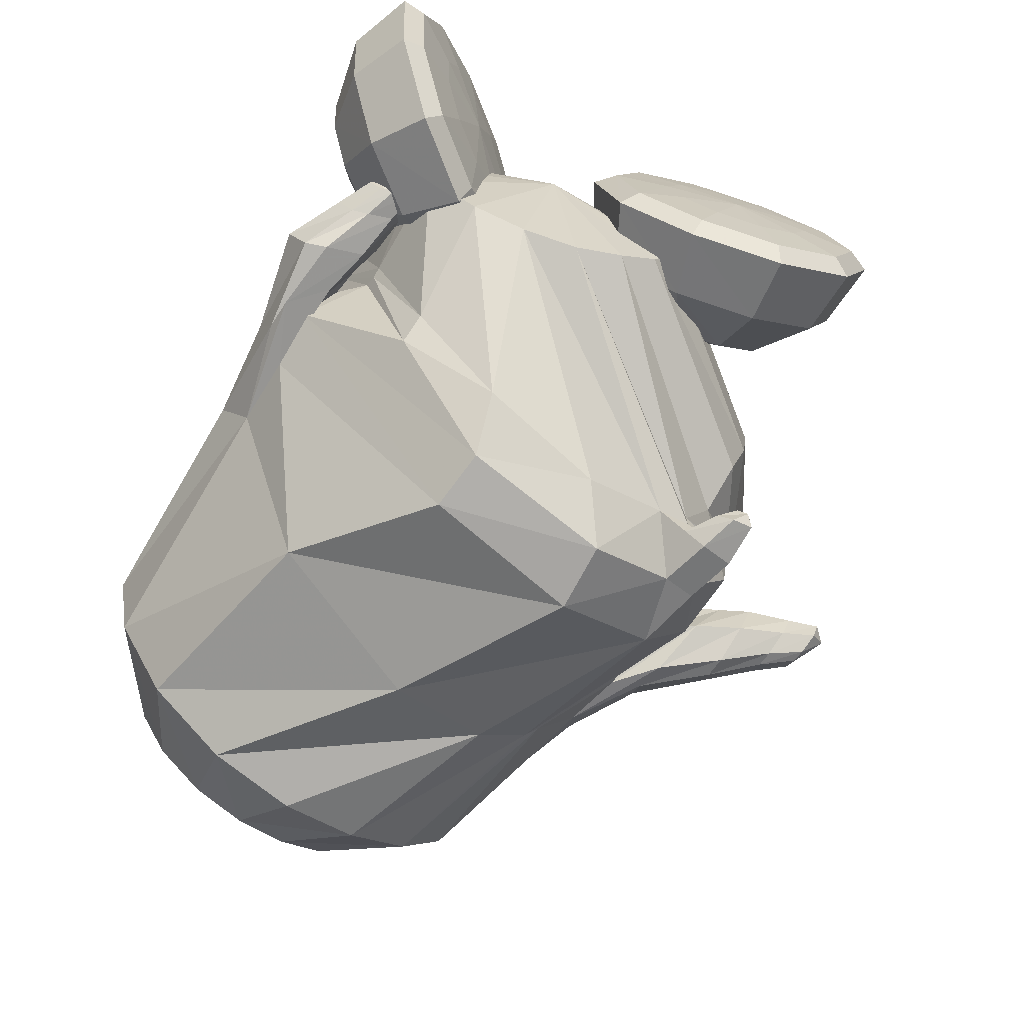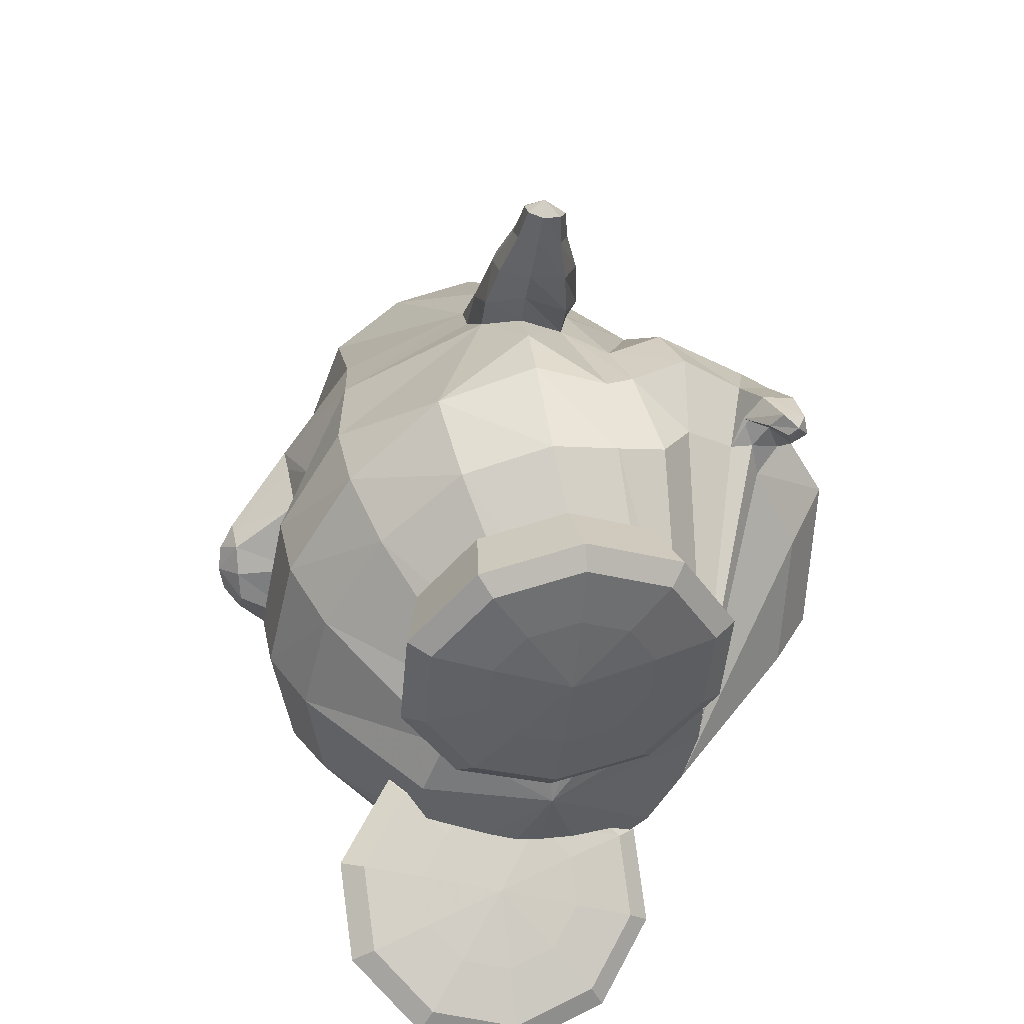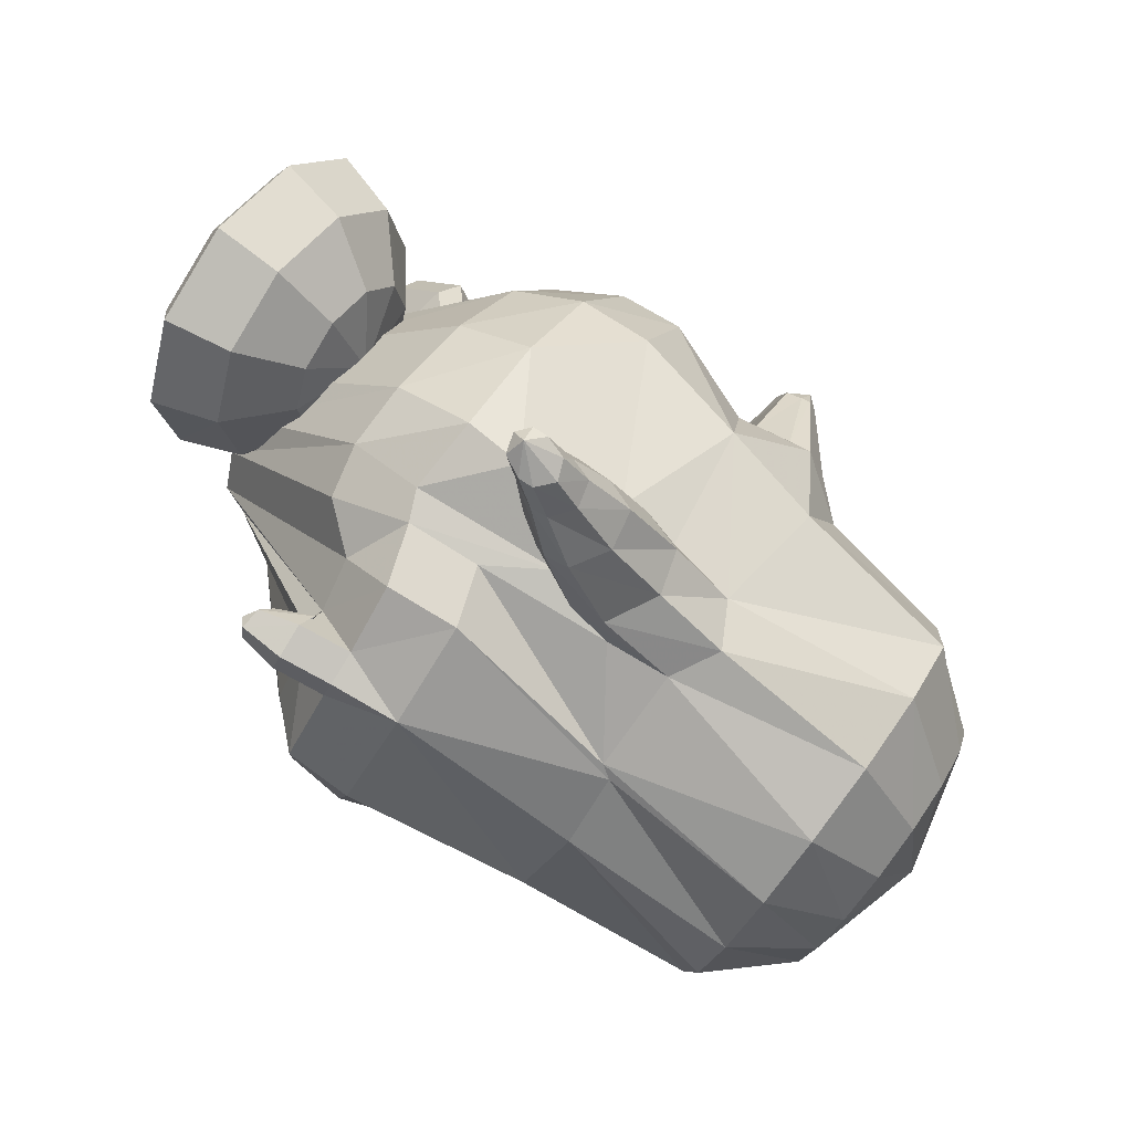
<metadata>
{"format":"obj","ext":"obj","renderer":"f3d","projection":"perspective","resolution":1024,"background":"white","views":[{"elev":-71.7,"azim":63.6,"up":"+Z"},{"elev":32.2,"azim":77.7,"up":"+Y"},{"elev":72.3,"azim":-144.5,"up":"+Y"}]}
</metadata>
<code>
v -0.443 -0.2704 0.1508
v -0.4286 -0.3596 0.1392
v -0.4601 -0.1828 0.1387
v -0.4165 -0.4374 0.1042
v -0.4787 -0.1091 0.1031
v -0.3991 -0.4888 0.02906
v -0.4855 -0.05879 0.02763
v -0.3922 -0.5064 -0.05919
v -0.487 -0.04106 -0.06076
v -0.3999 -0.4854 -0.1502
v -0.4838 -0.05906 -0.1438
v -0.4178 -0.4261 -0.2263
v -0.4774 -0.1044 -0.2092
v -0.4394 -0.3402 -0.2701
v -0.469 -0.1684 -0.254
v -0.4573 -0.2488 -0.2769
v -0.527 -0.2822 0.07892
v -0.5221 -0.3385 0.07723
v -0.5401 -0.2273 0.07695
v -0.5122 -0.3883 0.04513
v -0.5475 -0.1796 0.04451
v -0.5051 -0.4212 -0.002655
v -0.5522 -0.1477 -0.003527
v -0.5025 -0.4326 -0.05881
v -0.5538 -0.1368 -0.05975
v -0.505 -0.4213 -0.115
v -0.552 -0.148 -0.1158
v -0.512 -0.3883 -0.1626
v -0.5471 -0.1796 -0.1629
v -0.5225 -0.3367 -0.1939
v -0.5402 -0.2257 -0.1924
v -0.5318 -0.2801 -0.2038
v -0.5744 -0.289 -0.05876
v -0.2937 -0.09879 -0.2688
v -0.2688 -0.2042 -0.3106
v -0.2969 -0.043 -0.2086
v -0.1957 -0.3672 -0.2725
v -0.2853 -0.03191 -0.2019
v -0.1328 -0.4626 -0.109
v -0.2922 0.01622 -0.1095
v -0.1516 -0.489 -0.06092
v -0.3202 0.02808 -0.06319
v -0.1326 -0.4638 -0.01321
v -0.2949 0.01726 -0.01516
v -0.1956 -0.425 0.1183
v -0.3041 -0.04327 0.1172
v -0.2731 -0.3547 0.1556
v -0.3181 -0.1373 0.1551
v -0.3105 -0.2496 0.1696
v -0.07966 -0.2177 0.2514
v -0.08563 -0.3306 0.2289
v -0.07741 -0.09754 0.2265
v -0.07942 -0.4099 0.1639
v -0.08168 0.001969 0.16
v 0.00095 -0.4244 -0.01388
v -0.1709 0.06783 -0.0114
v 0.02409 -0.4317 -0.05212
v -0.1335 0.08763 -0.04698
v -0.00203 -0.4558 -0.1043
v -0.1551 0.05713 -0.09552
v -0.05813 -0.2585 -0.3414
v -0.09424 0.05872 -0.1338
v -0.09482 -0.1001 -0.3559
v -0.1146 0.06127 -0.1942
v -0.1123 0.005939 -0.2878
v -0.04507 0.02373 -0.2971
v -0.02524 -0.0981 -0.3552
v -0.0416 0.06981 -0.2011
v 0.003471 -0.247 -0.3372
v -0.02031 0.06708 -0.1396
v 0.04516 -0.3532 -0.2079
v -0.006916 0.07229 -0.109
v 0.05787 -0.4029 -0.05654
v -0.01456 0.09568 -0.03621
v 0.01066 -0.4324 0.07278
v -0.0111 0.07036 0.06605
v -0.03064 -0.419 0.1672
v -0.005317 -0.005762 0.1601
v -0.02916 -0.3374 0.2304
v -0.009688 -0.1097 0.2261
v -0.01983 -0.2278 0.2518
v 0.0444 -0.2409 0.224
v 0.03197 -0.3407 0.2061
v 0.05785 -0.1353 0.2003
v 0.025 -0.4118 0.1514
v 0.06594 -0.03875 0.1412
v 0.04715 -0.4232 0.06429
v 0.06817 0.02987 0.05791
v 0.06871 -0.4021 -0.0517
v 0.07154 0.05319 -0.03373
v 0.07176 -0.3474 -0.1868
v 0.07336 0.04312 -0.1007
v 0.0572 -0.2558 -0.2913
v 0.06319 0.02938 -0.1523
v 0.02466 -0.1288 -0.3106
v 0.01805 0.01938 -0.1905
v 0.01307 -0.008267 -0.262
v 0.2285 -0.2674 0.000222
v 0.2036 -0.2321 -0.1583
v 0.194 -0.2882 -0.1452
v 0.217 -0.1853 -0.1577
v 0.1872 -0.3425 -0.1127
v 0.2247 -0.1484 -0.132
v 0.1799 -0.3942 -0.04806
v 0.2313 -0.1301 -0.1005
v 0.1779 -0.4069 0.009195
v 0.2262 -0.1166 -0.05051
v 0.1791 -0.3961 0.06322
v 0.2164 -0.1247 0.009225
v 0.1794 -0.3648 0.09869
v 0.2041 -0.1557 0.0614
v 0.1827 -0.3174 0.1204
v 0.1954 -0.2043 0.1032
v 0.1893 -0.2613 0.1254
v -0.1618 -0.2167 0.203
v -0.1493 -0.3274 0.1814
v -0.1821 -0.1008 0.1816
v -0.1188 -0.3979 0.1339
v -0.2014 -0.01175 0.1346
v -0.194 -0.3282 0.1991
v -0.2343 -0.1247 0.1987
v -0.1693 -0.2903 0.198
v -0.1935 -0.1481 0.1978
v -0.2081 -0.3468 0.1996
v -0.2578 -0.1173 0.1992
v -0.2425 -0.3188 0.1998
v -0.2773 -0.159 0.1995
v -0.2703 -0.2706 0.2
v -0.2825 -0.2144 0.1999
v -0.285 -0.2444 0.2014
v -0.1711 -0.2184 0.1995
v -0.03771 -0.009592 -0.3038
v -0.04241 0.02958 -0.2629
v 0.01528 -0.04213 -0.2688
v 0.01233 -0.007793 -0.2394
v 0.01127 -0.01443 -0.2903
v 0.006966 0.02147 -0.2528
v 0.01298 0.006274 -0.313
v 0.008317 0.0452 -0.2723
v 0.01436 0.01175 -0.2788
v 0.005672 0.03939 -0.3063
v 0.05013 0.04219 -0.3039
v 0.05559 0.02484 -0.2866
v 0.05024 0.02089 -0.3081
v 0.04731 0.04533 -0.2826
v 0.04321 0.007219 -0.2939
v 0.04051 0.02976 -0.2703
v 0.05901 0.0342 -0.2952
v -0.05682 -0.4419 -0.006478
v -0.2271 0.03996 -0.006895
v -0.05906 -0.4557 -0.1206
v -0.2294 0.03489 -0.1189
v -0.02653 -0.4816 -0.1106
v -0.2216 0.06605 -0.1133
v -0.04623 -0.4912 -0.06154
v -0.2502 0.07479 -0.06443
v -0.03685 -0.4767 -0.01383
v -0.2368 0.07313 -0.0189
v 0.03131 -0.4467 -0.01331
v -0.1501 0.105 -0.01182
v 0.05353 -0.4245 -0.04827
v -0.1195 0.1206 -0.04817
v 0.03461 -0.4411 -0.09936
v -0.1338 0.09359 -0.09594
v 0.0047 -0.4765 -0.008997
v -0.1974 0.08874 -0.009696
v 0.00568 -0.4783 -0.122
v -0.1895 0.07405 -0.1206
v 0.06194 -0.5057 -0.06277
v -0.1998 0.135 -0.07126
v 0.06882 -0.4866 -0.09878
v -0.1771 0.1315 -0.1064
v 0.06177 -0.4963 -0.02352
v -0.1929 0.141 -0.03227
v 0.08415 -0.4123 -0.04507
v -0.1056 0.1516 -0.0505
v 0.0759 -0.4346 -0.0169
v -0.13 0.1503 -0.02303
v 0.08152 -0.4252 -0.08492
v -0.1159 0.1416 -0.08992
v 0.06938 -0.4669 -0.01448
v -0.1629 0.1466 -0.02214
v 0.07613 -0.4641 -0.1041
v -0.1537 0.1344 -0.1107
v 0.116 -0.4717 -0.0547
v -0.162 0.1838 -0.07091
v 0.119 -0.4559 -0.07753
v -0.1446 0.1813 -0.09258
v 0.1148 -0.4634 -0.02882
v -0.1555 0.1874 -0.04474
v 0.1244 -0.4196 -0.02417
v -0.1117 0.1956 -0.03866
v 0.1299 -0.4028 -0.04165
v -0.09341 0.1966 -0.05551
v 0.1277 -0.4132 -0.06772
v -0.1022 0.1897 -0.08136
v 0.1191 -0.4416 -0.02293
v -0.134 0.1917 -0.03813
v 0.1231 -0.439 -0.07985
v -0.1273 0.184 -0.09433
v 0.1522 -0.4378 -0.06613
v -0.1252 0.2152 -0.08662
v 0.1489 -0.4513 -0.04939
v -0.14 0.2161 -0.07068
v 0.1506 -0.4426 -0.02952
v -0.1325 0.2213 -0.05092
v 0.1605 -0.4063 -0.02497
v -0.09609 0.2301 -0.04559
v 0.1615 -0.3957 -0.03892
v -0.08456 0.2277 -0.05858
v 0.1615 -0.4028 -0.05827
v -0.09023 0.2242 -0.07804
v 0.1593 -0.4222 -0.02372
v -0.112 0.23 -0.04537
v 0.1566 -0.4239 -0.06809
v -0.1109 0.2184 -0.08831
v 0.1743 -0.4114 -0.04008
v -0.09925 0.2407 -0.06348
v 0.04559 -0.4056 -0.05103
v -0.07739 0.09927 -0.04231
v 0.1185 -0.4698 0.06961
v 0.1397 -0.05071 -0.006008
v 0.08787 -0.3925 0.06686
v 0.1441 -0.1315 -0.001868
v 0.08821 -0.3241 0.06261
v 0.1853 -0.1961 0.0041
v 0.1238 -0.2667 0.05665
v 0.2492 -0.2273 0.007545
v 0.1469 -0.273 0.05554
v 0.2672 -0.2087 0.006711
v 0.1846 -0.3098 0.05526
v 0.2819 -0.1524 0.003012
v 0.1918 -0.3244 0.00698
v 0.285 -0.1405 -0.04629
v 0.1596 -0.2989 -0.02802
v 0.273 -0.1881 -0.07873
v 0.1386 -0.2964 -0.03984
v 0.2562 -0.2036 -0.09111
v 0.1017 -0.349 -0.02101
v 0.1917 -0.1755 -0.08139
v 0.09904 -0.3911 0.01722
v 0.1475 -0.1196 -0.05353
v 0.1127 -0.4444 -0.01066
v 0.1559 -0.08245 -0.08264
v 0.1368 -0.405 -0.07226
v 0.2034 -0.1112 -0.1373
v 0.1822 -0.3589 -0.0991
v 0.2695 -0.1293 -0.1559
v 0.1981 -0.3521 -0.07939
v 0.2846 -0.1237 -0.135
v 0.2165 -0.3559 -0.02251
v 0.2916 -0.1034 -0.07877
v 0.249 -0.3923 -0.02194
v 0.2991 -0.05515 -0.08163
v 0.2536 -0.4131 -0.07865
v 0.2973 -0.04022 -0.1403
v 0.2457 -0.4293 -0.09827
v 0.2841 -0.03281 -0.1621
v 0.1917 -0.4681 -0.07134
v 0.2158 -0.02767 -0.1424
v 0.1462 -0.4833 -0.009814
v 0.1632 -0.03423 -0.0851
v 0.175 -0.5109 0.02064
v 0.1688 0.006632 -0.05737
v 0.241 -0.5154 -0.01867
v 0.2255 0.0431 -0.09442
v 0.3019 -0.4841 -0.03745
v 0.2952 0.04891 -0.1067
v 0.3023 -0.4607 -0.02598
v 0.307 0.03056 -0.09236
v 0.2772 -0.4197 0.00847
v 0.3047 -0.01428 -0.05394
v 0.2901 -0.4277 0.0571
v 0.3062 0.003614 -0.006266
v 0.3246 -0.4745 0.05826
v 0.3097 0.06156 -0.009789
v 0.3278 -0.5001 0.05982
v 0.2983 0.08471 -0.0114
v 0.2633 -0.5292 0.06556
v 0.2282 0.0741 -0.01185
v 0.1879 -0.5189 0.06928
v 0.1703 0.02453 -0.009702
v 0.1806 -0.5044 0.1176
v 0.1673 0.01263 0.03974
v 0.2508 -0.504 0.1492
v 0.2229 0.05349 0.07378
v 0.3133 -0.471 0.1564
v 0.2922 0.06091 0.08748
v 0.3121 -0.4493 0.1419
v 0.3044 0.04094 0.07584
v 0.2828 -0.4131 0.1054
v 0.3031 -0.008287 0.04317
v 0.2408 -0.3656 0.05577
v 0.2987 -0.07512 -0.001522
v 0.2582 -0.3816 0.1349
v 0.2966 -0.04544 0.07549
v 0.2694 -0.3947 0.193
v 0.293 -0.02341 0.1318
v 0.2641 -0.4079 0.2154
v 0.2791 -0.01341 0.1521
v 0.2081 -0.4494 0.2003
v 0.2115 -0.01087 0.1298
v 0.156 -0.4729 0.147
v 0.1607 -0.02453 0.07206
v 0.1223 -0.4357 0.1464
v 0.1525 -0.07273 0.07467
v 0.1517 -0.3863 0.1993
v 0.1986 -0.09438 0.1347
v 0.1989 -0.3351 0.2142
v 0.2641 -0.1098 0.1578
v 0.213 -0.3316 0.192
v 0.2801 -0.1069 0.1368
v 0.2256 -0.3452 0.1343
v 0.2891 -0.09366 0.07835
v 0.1975 -0.3178 0.1039
v 0.2835 -0.1345 0.05066
v 0.1645 -0.2842 0.1393
v 0.2703 -0.1777 0.08884
v 0.1435 -0.2808 0.1535
v 0.2527 -0.1916 0.1025
v 0.1056 -0.3389 0.1467
v 0.188 -0.1651 0.08668
v 0.09612 -0.4061 0.1158
v 0.1462 -0.1136 0.0466
v -0.1908 -0.2683 0.2667
v -0.1788 -0.2525 0.2662
v -0.2092 -0.1834 0.2666
v -0.1917 -0.1929 0.2661
v -0.1983 -0.2755 0.2669
v -0.219 -0.18 0.2668
v -0.2124 -0.2631 0.2671
v -0.2267 -0.1971 0.267
v -0.2238 -0.2432 0.2672
v -0.2288 -0.22 0.2672
v -0.2298 -0.2324 0.2678
v -0.181 -0.2218 0.2669
v -0.2051 -0.2269 0.2865
v -0.2016 -0.2512 0.2825
v -0.2119 -0.2035 0.2824
f 33 18 17
f 17 19 33
f 33 20 18
f 19 21 33
f 33 22 20
f 21 23 33
f 33 24 22
f 23 25 33
f 33 26 24
f 25 27 33
f 33 28 26
f 27 29 33
f 33 30 28
f 29 31 33
f 33 32 30
f 31 32 33
f 1 17 18 2
f 1 3 19 17
f 2 18 20 4
f 21 19 3 5
f 4 20 22 6
f 23 21 5 7
f 6 22 24 8
f 25 23 7 9
f 8 24 26 10
f 27 25 9 11
f 10 26 28 12
f 29 27 11 13
f 12 28 30 14
f 31 29 13 15
f 14 30 32 16
f 32 31 15 16
f 14 16 34 35
f 34 16 15 36
f 12 14 35 37
f 36 15 13 38
f 10 12 37 39
f 38 13 11 40
f 8 10 39 41
f 40 11 9 42
f 6 8 41 43
f 42 9 7 44
f 4 6 43 45
f 44 7 5 46
f 2 4 45 47
f 46 5 3 48
f 1 2 47 49
f 1 49 48 3
f 37 35 63 61
f 64 36 38 62
f 35 34 65 63
f 65 34 36 64
f 61 63 67 69
f 68 64 62 70
f 59 61 69 71
f 70 62 60 72
f 53 55 75 77
f 76 56 54 78
f 51 53 77 79
f 78 54 52 80
f 50 51 79 81
f 80 52 50 81
f 81 79 83 82
f 84 80 81 82
f 79 77 85 83
f 86 78 80 84
f 77 75 87 85
f 88 76 78 86
f 75 73 89 87
f 90 74 76 88
f 73 71 91 89
f 92 72 74 90
f 71 69 93 91
f 94 70 72 92
f 69 67 95 93
f 96 68 70 94
f 93 95 100 102
f 101 96 94 103
f 91 93 102 104
f 103 94 92 105
f 89 91 104 106
f 105 92 90 107
f 87 89 106 108
f 107 90 88 109
f 85 87 108 110
f 109 88 86 111
f 83 85 110 112
f 111 86 84 113
f 82 83 112 114
f 113 84 82 114
f 98 114 112
f 113 114 98
f 98 112 110
f 111 113 98
f 98 110 108
f 109 111 98
f 98 108 106
f 107 109 98
f 98 106 104
f 105 107 98
f 98 104 102
f 103 105 98
f 98 102 100
f 101 103 98
f 98 100 99
f 99 101 98
f 116 51 50 115
f 50 52 117 115
f 118 53 51 116
f 52 54 119 117
f 53 118 55
f 56 119 54
f 118 45 43
f 44 46 119
f 115 131 122 116
f 123 131 115 117
f 116 122 120
f 121 123 117
f 116 120 124 118
f 125 121 117 119
f 45 118 124
f 125 119 46
f 45 124 47
f 48 125 46
f 47 124 126
f 127 125 48
f 47 126 128
f 129 127 48
f 49 128 130
f 130 129 49
f 47 128 49
f 49 129 48
f 132 63 65
f 65 64 133
f 66 132 65
f 65 133 66
f 132 67 63
f 64 68 133
f 67 132 134 95
f 135 133 68 96
f 134 99 100
f 101 99 135
f 95 134 100
f 101 135 96
f 134 97 99
f 99 97 135
f 134 132 138 136
f 139 133 135 137
f 97 134 136 140
f 137 135 97 140
f 132 66 141 138
f 141 66 133 139
f 138 141 142 144
f 142 141 139 145
f 140 136 146 143
f 147 137 140 143
f 136 138 144 146
f 145 139 137 147
f 148 146 144
f 145 147 148
f 142 148 144
f 145 148 142
f 148 143 146
f 147 143 148
f 151 37 61
f 62 38 152
f 59 151 61
f 62 152 60
f 151 39 37
f 38 40 152
f 43 149 118
f 119 150 44
f 149 55 118
f 119 56 150
f 41 39 153 155
f 154 40 42 156
f 43 41 155 157
f 156 42 44 158
f 57 55 159 161
f 160 56 58 162
f 59 57 161 163
f 162 58 60 164
f 149 43 157 165
f 158 44 150 166
f 55 149 165 159
f 166 150 56 160
f 39 151 167 153
f 168 152 40 154
f 151 59 163 167
f 164 60 152 168
f 155 153 171 169
f 172 154 156 170
f 157 155 169 173
f 170 156 158 174
f 161 159 177 175
f 178 160 162 176
f 163 161 175 179
f 176 162 164 180
f 165 157 173 181
f 174 158 166 182
f 159 165 181 177
f 182 166 160 178
f 153 167 183 171
f 184 168 154 172
f 167 163 179 183
f 180 164 168 184
f 169 171 187 185
f 188 172 170 186
f 173 169 185 189
f 186 170 174 190
f 175 177 191 193
f 192 178 176 194
f 179 175 193 195
f 194 176 180 196
f 181 173 189 197
f 190 174 182 198
f 177 181 197 191
f 198 182 178 192
f 171 183 199 187
f 200 184 172 188
f 183 179 195 199
f 196 180 184 200
f 185 187 201 203
f 202 188 186 204
f 189 185 203 205
f 204 186 190 206
f 193 191 207 209
f 208 192 194 210
f 195 193 209 211
f 210 194 196 212
f 197 189 205 213
f 206 190 198 214
f 191 197 213 207
f 214 198 192 208
f 187 199 215 201
f 216 200 188 202
f 199 195 211 215
f 212 196 200 216
f 207 217 209
f 210 218 208
f 207 213 217
f 218 214 208
f 205 217 213
f 214 218 206
f 203 217 205
f 206 218 204
f 201 217 203
f 204 218 202
f 201 215 217
f 218 216 202
f 211 217 215
f 216 218 212
f 209 217 211
f 212 218 210
f 219 59 71
f 72 60 220
f 73 219 71
f 72 220 74
f 219 57 59
f 60 58 220
f 219 75 55
f 56 76 220
f 57 219 55
f 56 220 58
f 219 73 75
f 76 74 220
f 293 233 231
f 232 234 294
f 231 233 235 229
f 236 234 232 230
f 229 235 237 227
f 238 236 230 228
f 227 237 239 225
f 240 238 228 226
f 225 239 241 223
f 242 240 226 224
f 223 241 221
f 222 242 224
f 241 243 221
f 222 244 242
f 239 245 243 241
f 244 246 240 242
f 237 247 245 239
f 246 248 238 240
f 235 249 247 237
f 248 250 236 238
f 233 251 249 235
f 250 252 234 236
f 293 251 233
f 234 252 294
f 293 253 251
f 252 254 294
f 251 253 255 249
f 256 254 252 250
f 249 255 257 247
f 258 256 250 248
f 247 257 259 245
f 260 258 248 246
f 245 259 261 243
f 262 260 246 244
f 243 261 221
f 222 262 244
f 261 263 221
f 222 264 262
f 259 265 263 261
f 264 266 260 262
f 257 267 265 259
f 266 268 258 260
f 255 269 267 257
f 268 270 256 258
f 253 271 269 255
f 270 272 254 256
f 293 271 253
f 254 272 294
f 293 273 271
f 272 274 294
f 271 273 275 269
f 276 274 272 270
f 269 275 277 267
f 278 276 270 268
f 267 277 279 265
f 280 278 268 266
f 265 279 281 263
f 282 280 266 264
f 263 281 221
f 222 282 264
f 281 283 221
f 222 284 282
f 279 285 283 281
f 284 286 280 282
f 277 287 285 279
f 286 288 278 280
f 275 289 287 277
f 288 290 276 278
f 273 291 289 275
f 290 292 274 276
f 293 291 273
f 274 292 294
f 293 295 291
f 292 296 294
f 291 295 297 289
f 298 296 292 290
f 289 297 299 287
f 300 298 290 288
f 287 299 301 285
f 302 300 288 286
f 285 301 303 283
f 304 302 286 284
f 283 303 221
f 222 304 284
f 303 305 221
f 222 306 304
f 301 307 305 303
f 306 308 302 304
f 299 309 307 301
f 308 310 300 302
f 297 311 309 299
f 310 312 298 300
f 295 313 311 297
f 312 314 296 298
f 293 313 295
f 296 314 294
f 293 315 313
f 314 316 294
f 313 315 317 311
f 318 316 314 312
f 311 317 319 309
f 320 318 312 310
f 309 319 321 307
f 322 320 310 308
f 307 321 323 305
f 324 322 308 306
f 305 323 221
f 222 324 306
f 323 223 221
f 222 224 324
f 321 225 223 323
f 224 226 322 324
f 319 227 225 321
f 226 228 320 322
f 317 229 227 319
f 228 230 318 320
f 315 231 229 317
f 230 232 316 318
f 293 231 315
f 316 232 294
f 120 122 326 325
f 123 121 327 328
f 124 120 325 329
f 121 125 330 327
f 126 124 329 331
f 125 127 332 330
f 128 126 331 333
f 127 129 334 332
f 130 128 333 335
f 129 130 335 334
f 122 131 336 326
f 131 123 328 336
f 329 338 331
f 331 338 337 333
f 333 337 335
f 334 335 337
f 332 334 337 339
f 330 332 339
f 328 339 337 336
f 326 336 337 338
f 325 326 338
f 325 338 329
f 327 339 328
f 327 330 339

</code>
